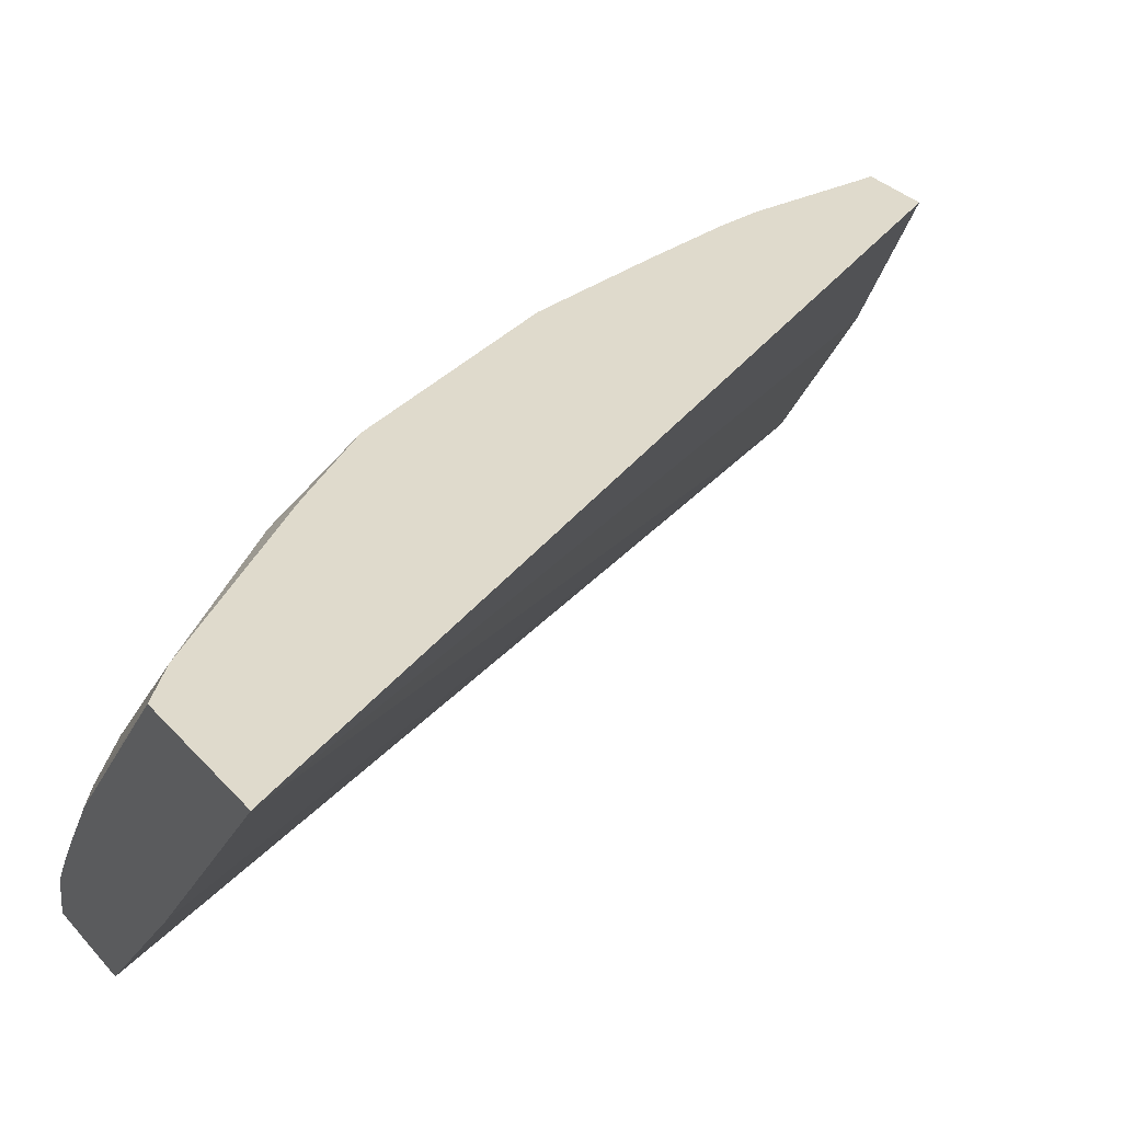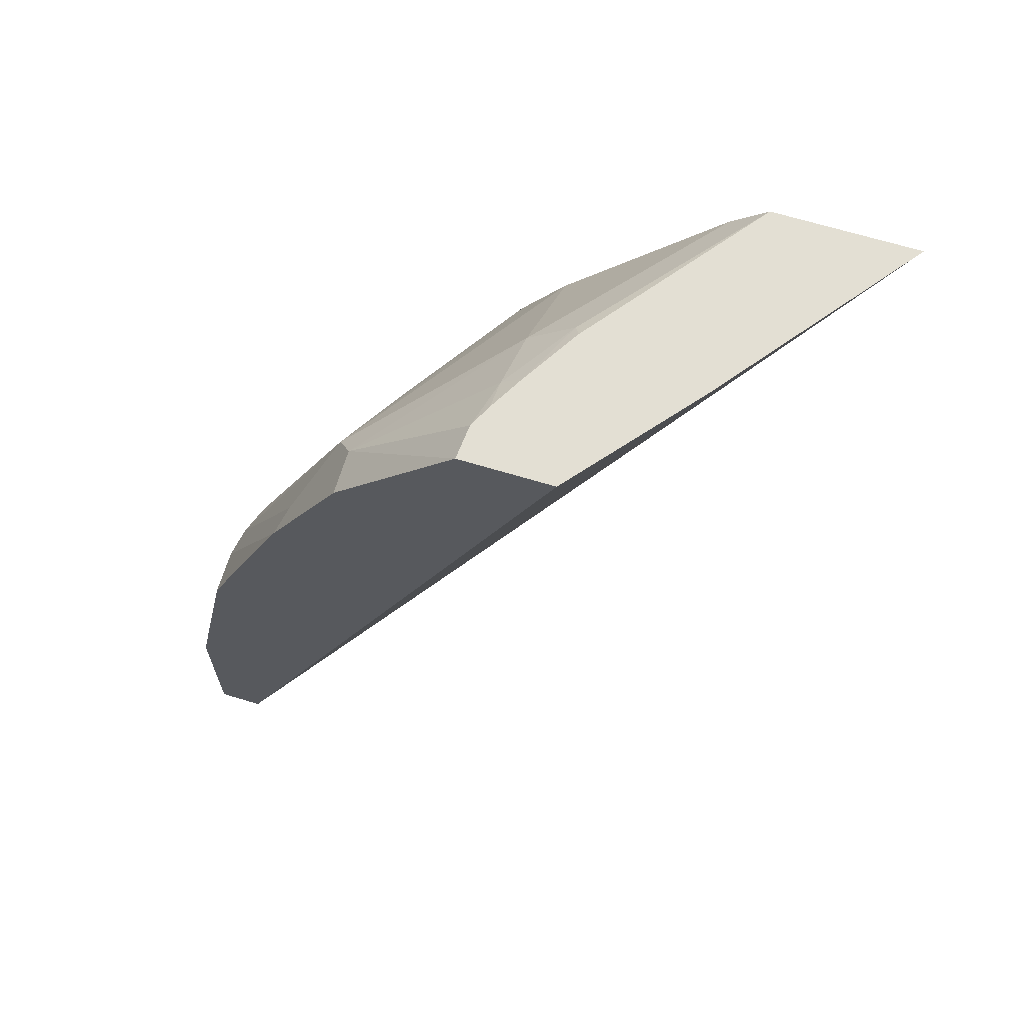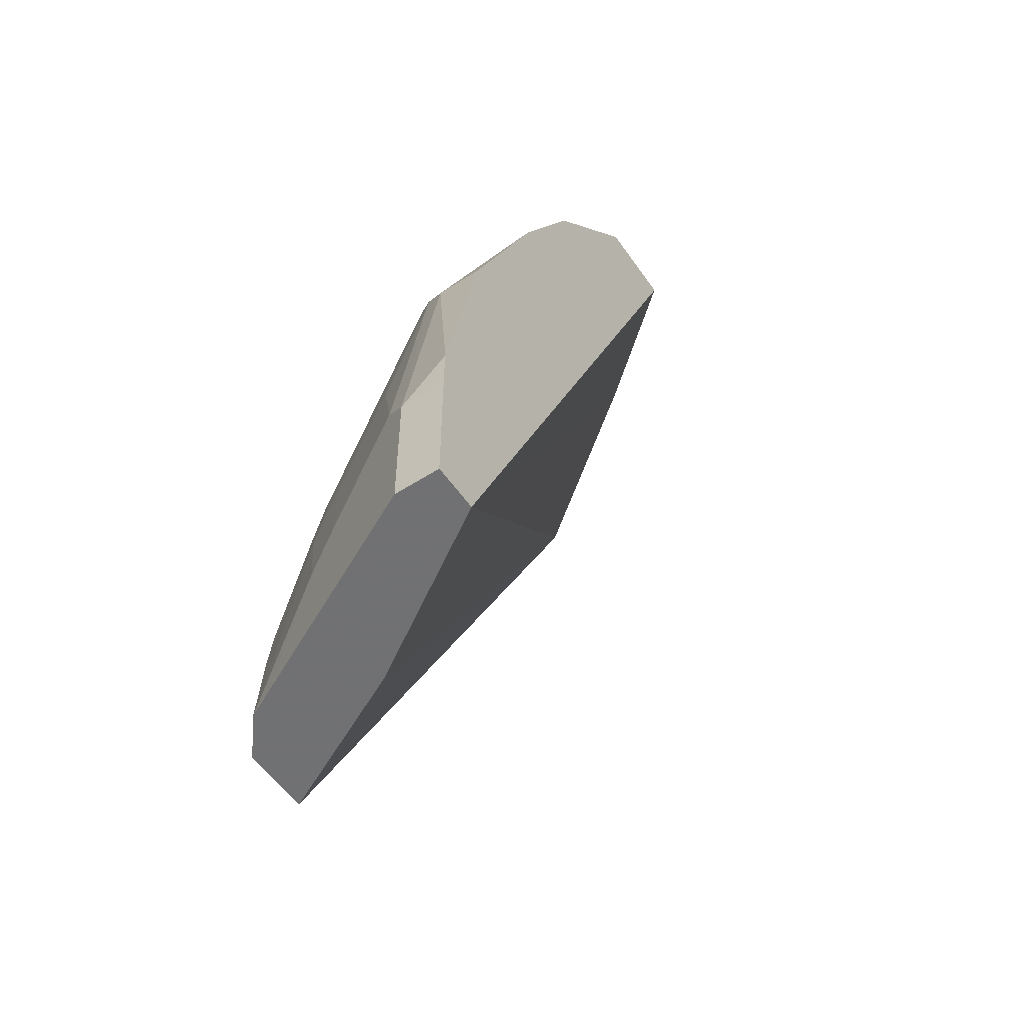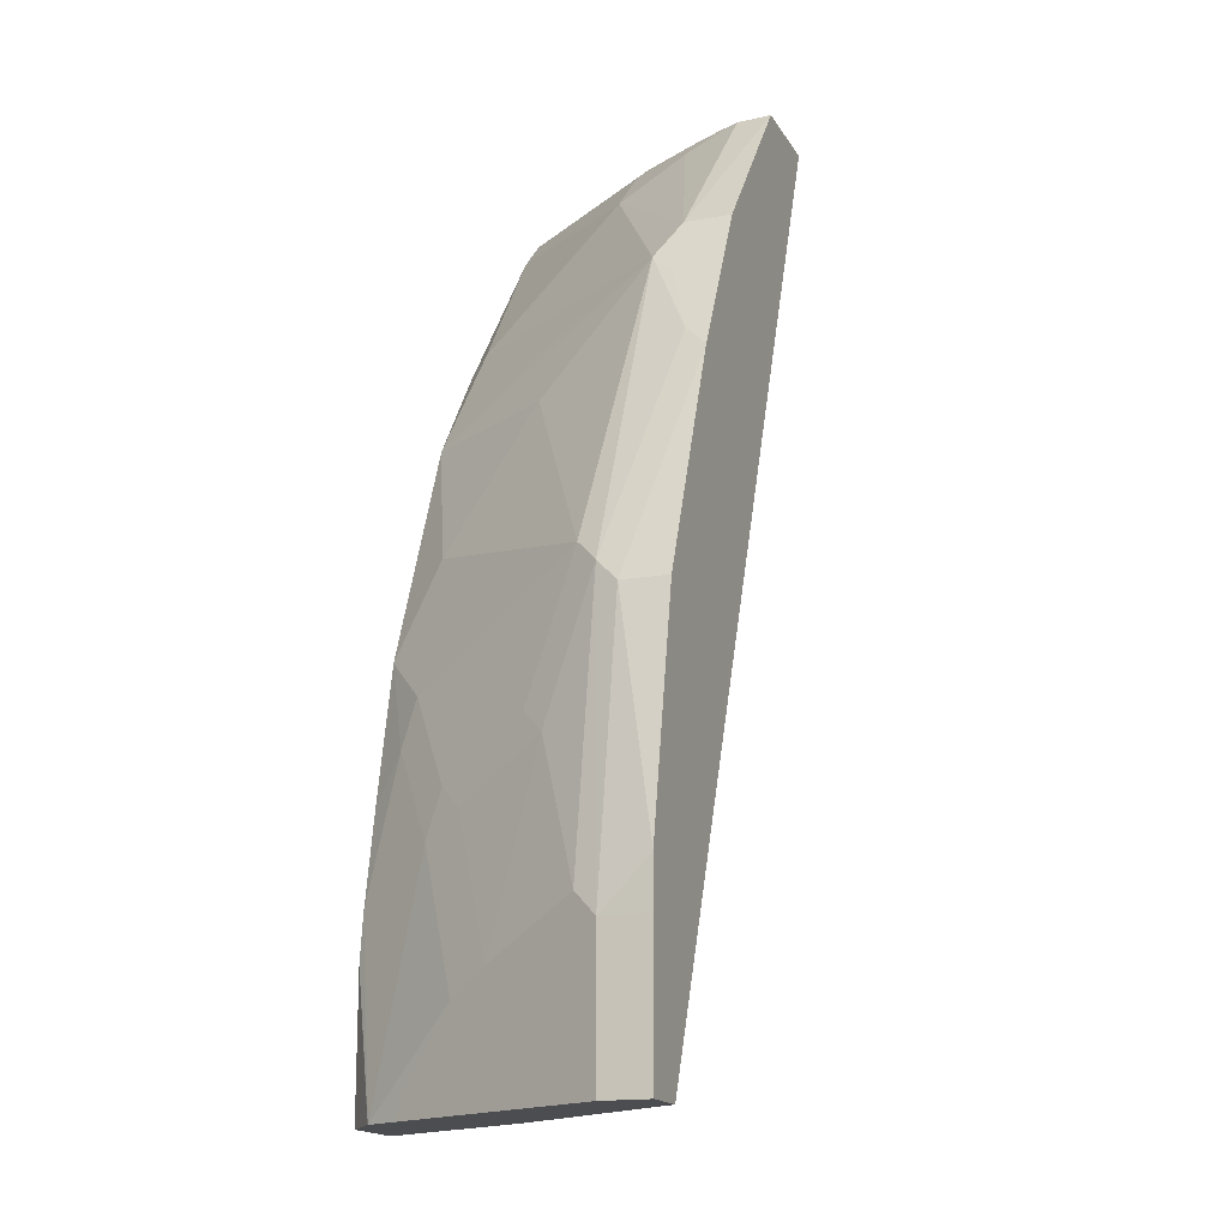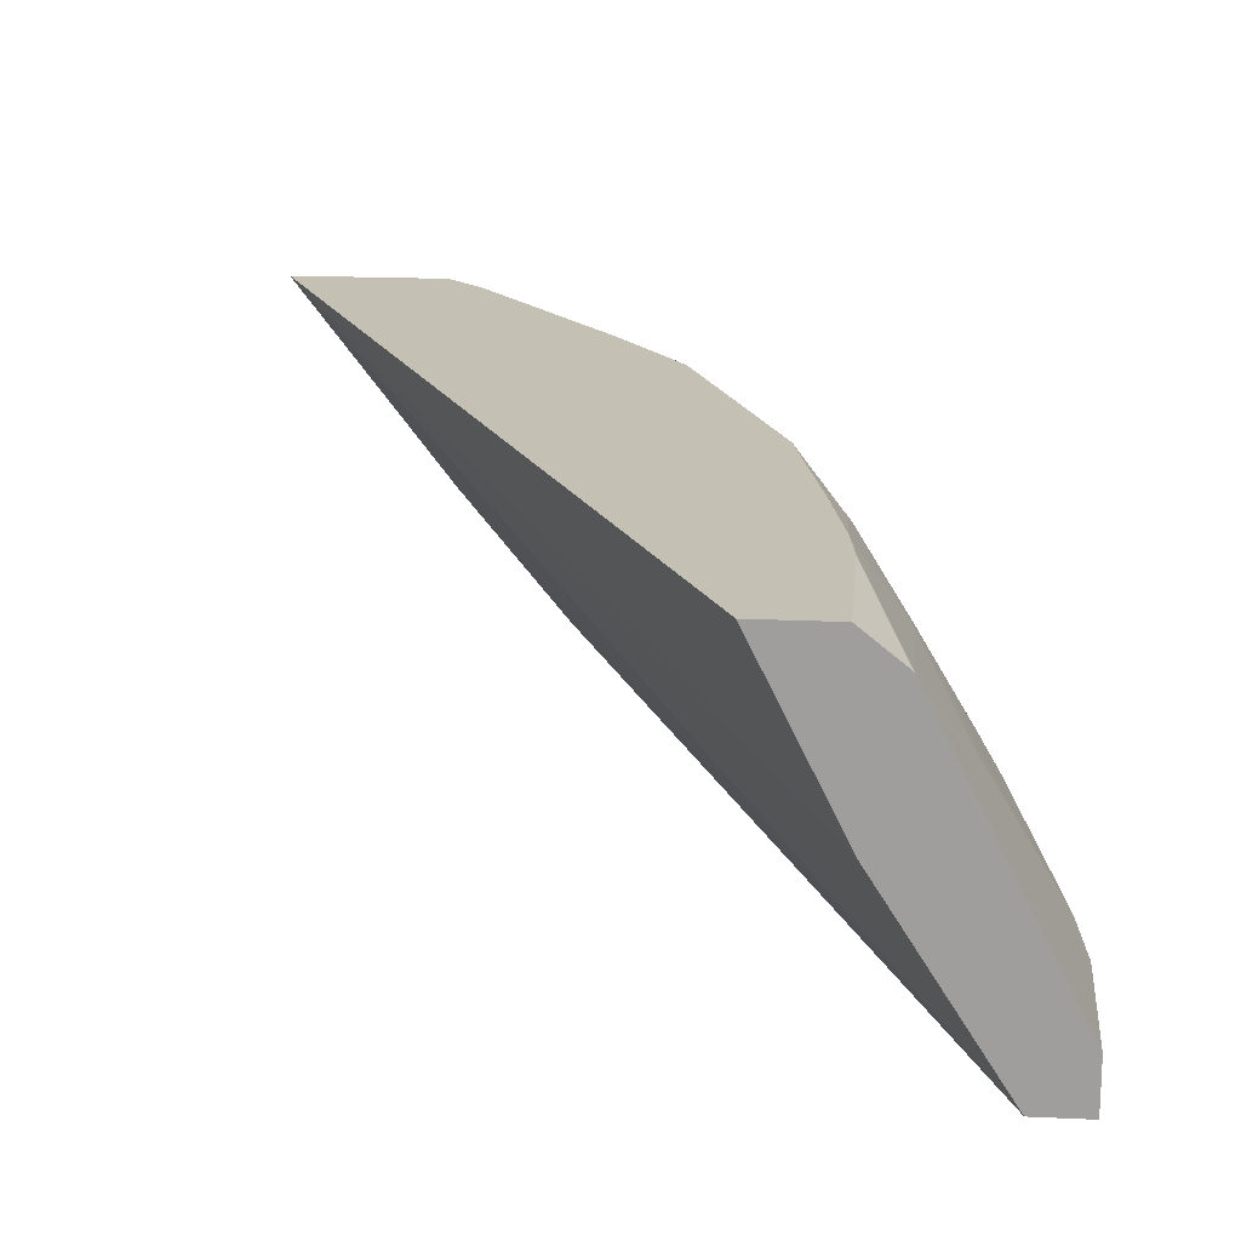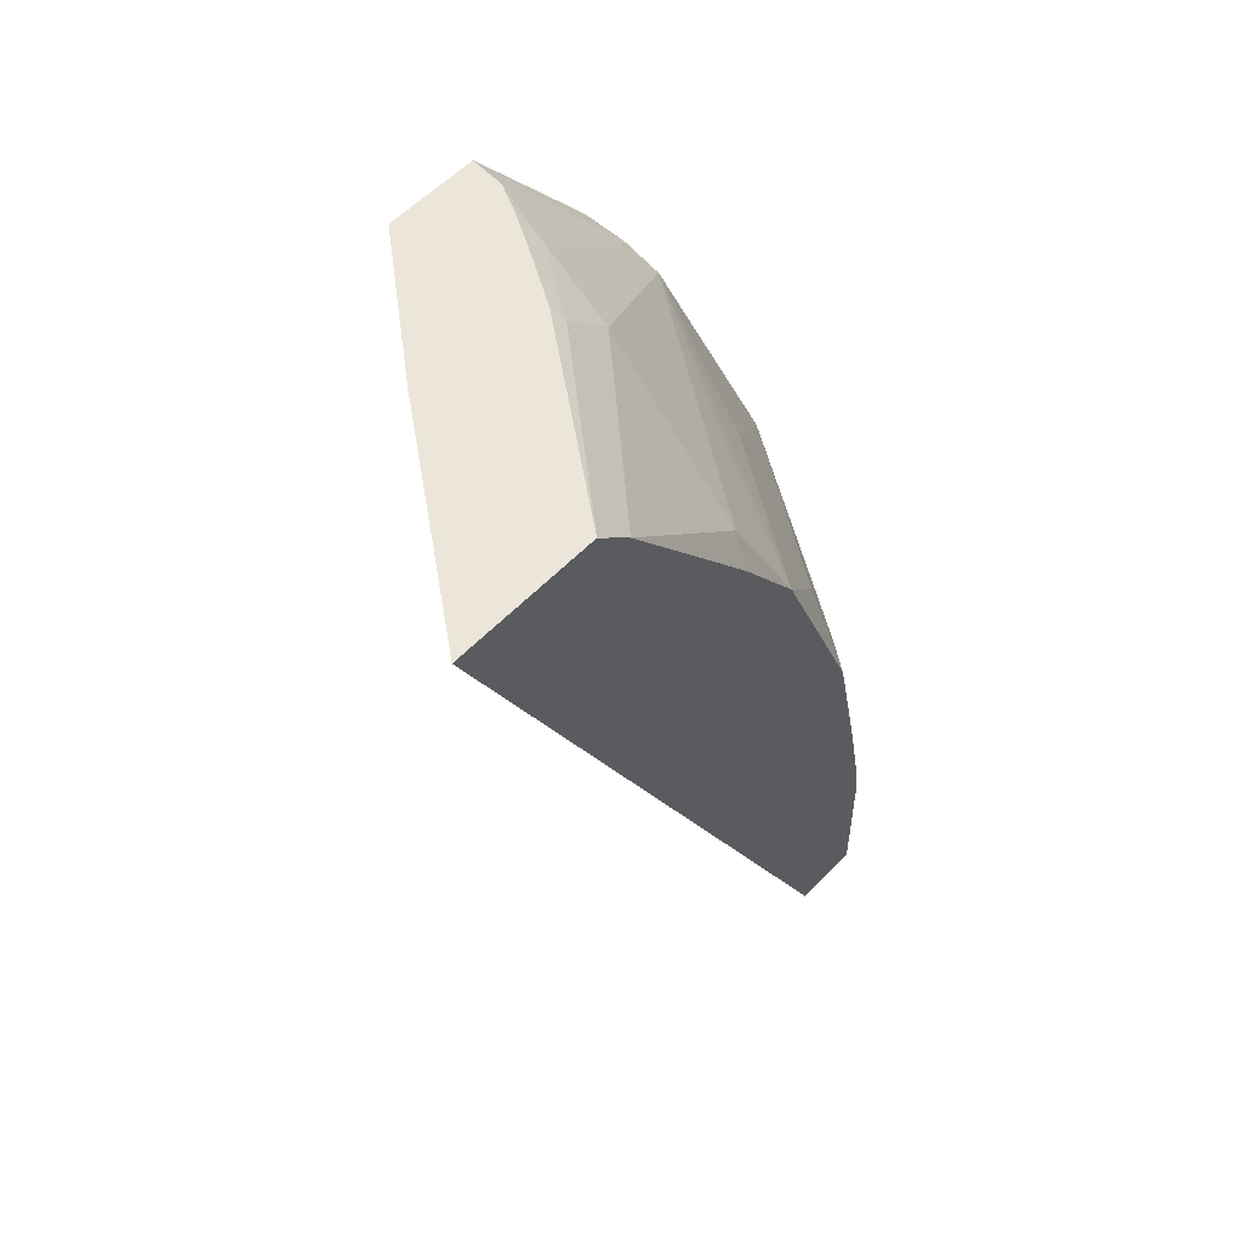
<metadata>
{"format":"obj","ext":"obj","renderer":"f3d","projection":"perspective","resolution":1024,"background":"white","views":[{"elev":32.5,"azim":55.6,"up":"+Y"},{"elev":66.9,"azim":16.9,"up":"+Z"},{"elev":-55.3,"azim":-55.8,"up":"+Z"},{"elev":-16.2,"azim":-69.3,"up":"+Z"},{"elev":18.2,"azim":-174.8,"up":"+Y"},{"elev":55.7,"azim":132.8,"up":"+Z"}]}
</metadata>
<code>
v -0.3126 0.7487 0.3791
v -0.3698 0.7487 0.3791
v -0.3719 0.6713 0.3791
v -0.5661 0.6212 0.0005764
v -0.5236 0.6879 0.0005764
v -0.5234 0.6883 0.0005764
v -0.4992 0.7367 0.0005764
v -0.4932 0.7487 0.0005764
v -0.4247 0.6849 0.3744
v -0.4223 0.6802 0.3791
v -0.3838 0.7487 0.3651
v -0.4131 0.6212 0.3791
v -0.5845 0.6212 0.0005764
v -0.5206 0.7487 0.0005764
v -0.4444 0.6575 0.3714
v -0.4362 0.6575 0.3791
v -0.4429 0.6849 0.3561
v -0.4384 0.7487 0.2924
v -0.4429 0.7397 0.3013
v -0.4497 0.6212 0.3791
v -0.5845 0.6393 0.0005764
v -0.5845 0.6212 0.05482
v -0.5354 0.7369 0.0005764
v -0.5206 0.7487 0.05482
v -0.4485 0.6348 0.3791
v -0.4463 0.6393 0.3791
v -0.4441 0.6437 0.3791
v -0.4992 0.6393 0.3166
v -0.5068 0.6484 0.3013
v -0.4634 0.7487 0.2558
v -0.4794 0.7032 0.2831
v -0.4992 0.6212 0.3166
v -0.5845 0.6393 0.05482
v -0.5616 0.6849 0.04567
v -0.554 0.7001 0.0005764
v -0.5844 0.6212 0.07309
v -0.5358 0.7365 0.0005764
v -0.5183 0.7487 0.07294
v -0.5114 0.6393 0.2922
v -0.5052 0.6212 0.3045
v -0.5251 0.6301 0.2648
v -0.4635 0.7487 0.2557
v -0.5 0.694 0.2557
v -0.5548 0.6575 0.1827
v -0.5616 0.6484 0.1735
v -0.5799 0.6484 0.06394
v -0.5844 0.6212 0.07327
v -0.5662 0.6393 0.1644
v -0.5616 0.6667 0.1187
v -0.5433 0.7032 0.1005
v -0.554 0.7001 0.03655
v -0.5419 0.7243 0.0005764
v -0.5433 0.7214 0.009136
v -0.5357 0.7184 0.09136
v -0.5175 0.7367 0.1279
v -0.5115 0.7487 0.1096
v -0.5296 0.6212 0.2559
v -0.5236 0.6212 0.2678
v -0.5001 0.7487 0.1642
v -0.5 0.7306 0.2009
v -0.5365 0.694 0.1644
v -0.5548 0.6758 0.1279
v -0.5662 0.6212 0.1644
v -0.5661 0.6212 0.1645
v -0.5365 0.7123 0.1096
v -0.5182 0.7306 0.1461
f 29 45 41
f 33 46 34
f 33 36 47
f 61 65 62
f 33 47 48
f 34 51 35
f 33 45 46
f 34 46 49
f 34 49 50
f 34 50 54
f 34 54 51
f 35 51 52
f 33 48 45
f 29 44 45
f 28 39 40
f 29 42 43
f 29 30 42
f 29 31 30
f 29 41 39
f 28 40 32
f 28 29 39
f 24 37 38
f 23 37 24
f 22 36 33
f 21 34 35
f 21 33 34
f 20 28 32
f 37 52 53
f 20 25 28
f 29 43 44
f 37 53 51
f 45 49 46
f 37 54 38
f 19 31 29
f 61 66 65
f 60 66 61
f 59 66 60
f 55 59 56
f 55 66 59
f 55 65 66
f 54 65 55
f 51 53 52
f 50 65 54
f 49 65 50
f 49 62 65
f 48 64 57
f 48 63 64
f 47 63 48
f 45 48 57
f 45 62 49
f 44 62 45
f 44 61 62
f 44 60 61
f 43 60 44
f 42 60 43
f 42 59 60
f 41 45 57
f 39 58 40
f 39 57 58
f 39 41 57
f 38 55 56
f 38 54 55
f 37 51 54
f 19 30 31
f 4 64 63
f 17 29 28
f 4 21 35
f 4 13 21
f 3 12 4
f 2 11 9
f 2 9 10
f 1 11 2
f 1 18 11
f 1 30 18
f 1 42 30
f 1 59 42
f 1 56 59
f 1 38 56
f 1 24 38
f 4 35 52
f 1 14 24
f 1 7 8
f 1 6 7
f 1 5 6
f 1 4 5
f 1 12 3
f 1 20 12
f 1 25 20
f 1 26 25
f 1 27 26
f 1 16 27
f 1 10 16
f 1 2 10
f 18 30 19
f 1 8 14
f 4 52 37
f 1 3 4
f 4 23 14
f 4 37 23
f 17 19 29
f 15 28 25
f 15 17 28
f 15 27 16
f 15 26 27
f 14 23 24
f 13 33 21
f 13 22 33
f 11 19 17
f 11 18 19
f 9 17 15
f 9 11 17
f 9 16 10
f 15 25 26
f 4 22 13
f 4 14 8
f 9 15 16
f 4 8 7
f 4 7 6
f 4 6 5
f 4 20 32
f 4 32 40
f 4 12 20
f 4 58 57
f 4 57 64
f 4 63 47
f 4 47 36
f 4 36 22
f 4 40 58

</code>
